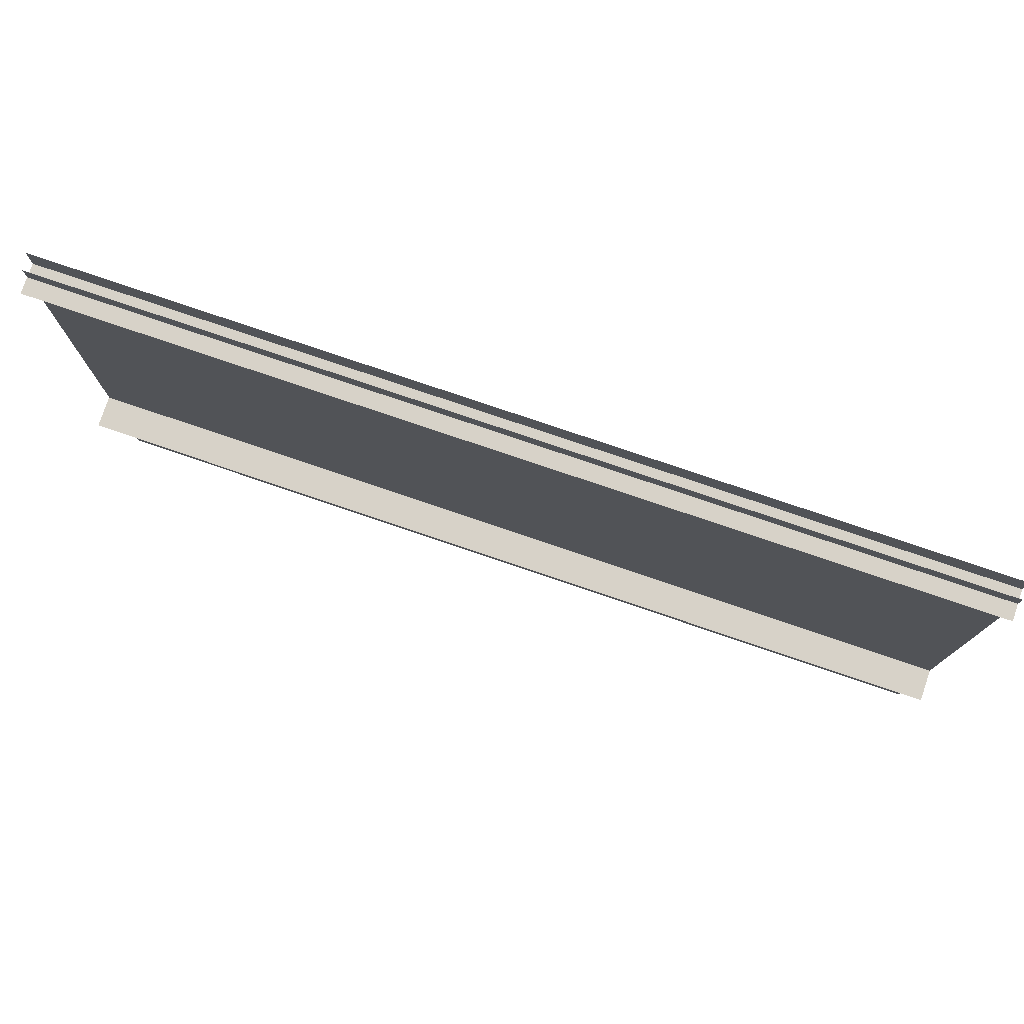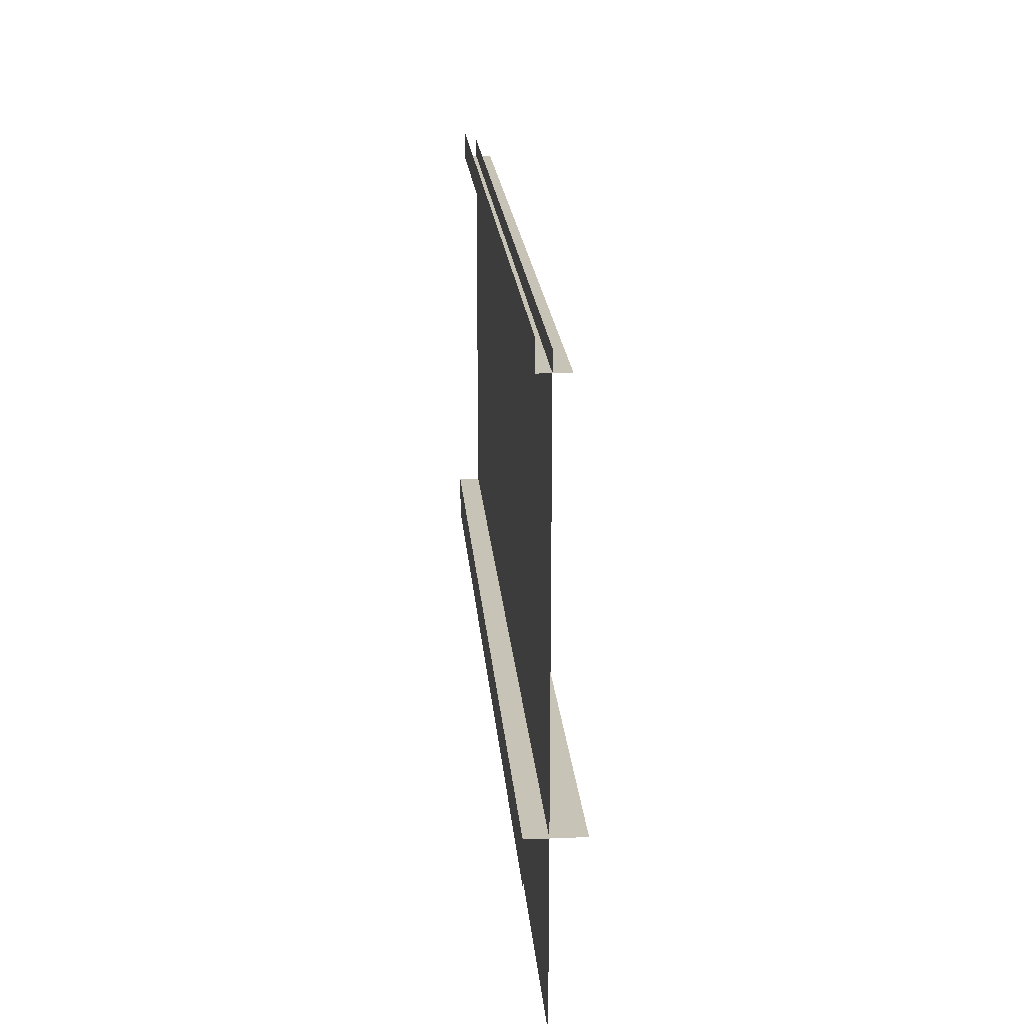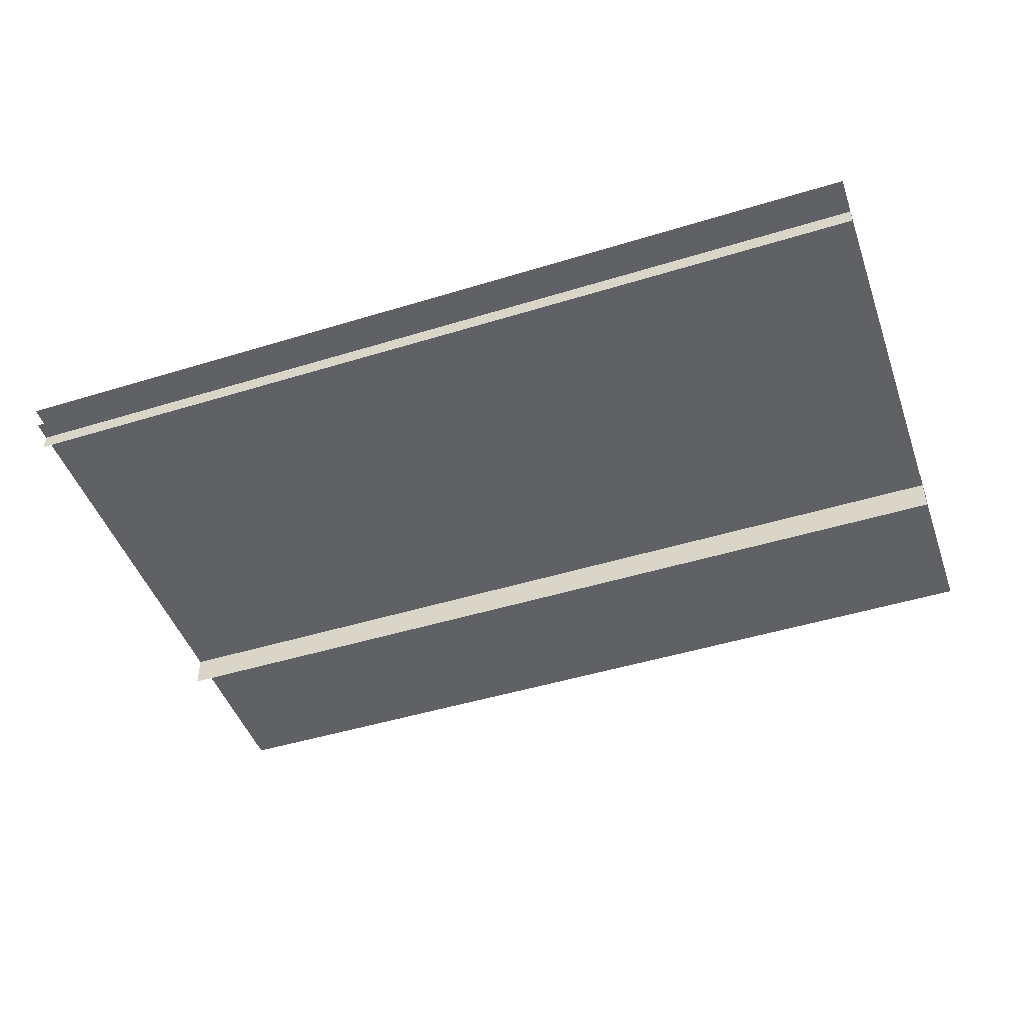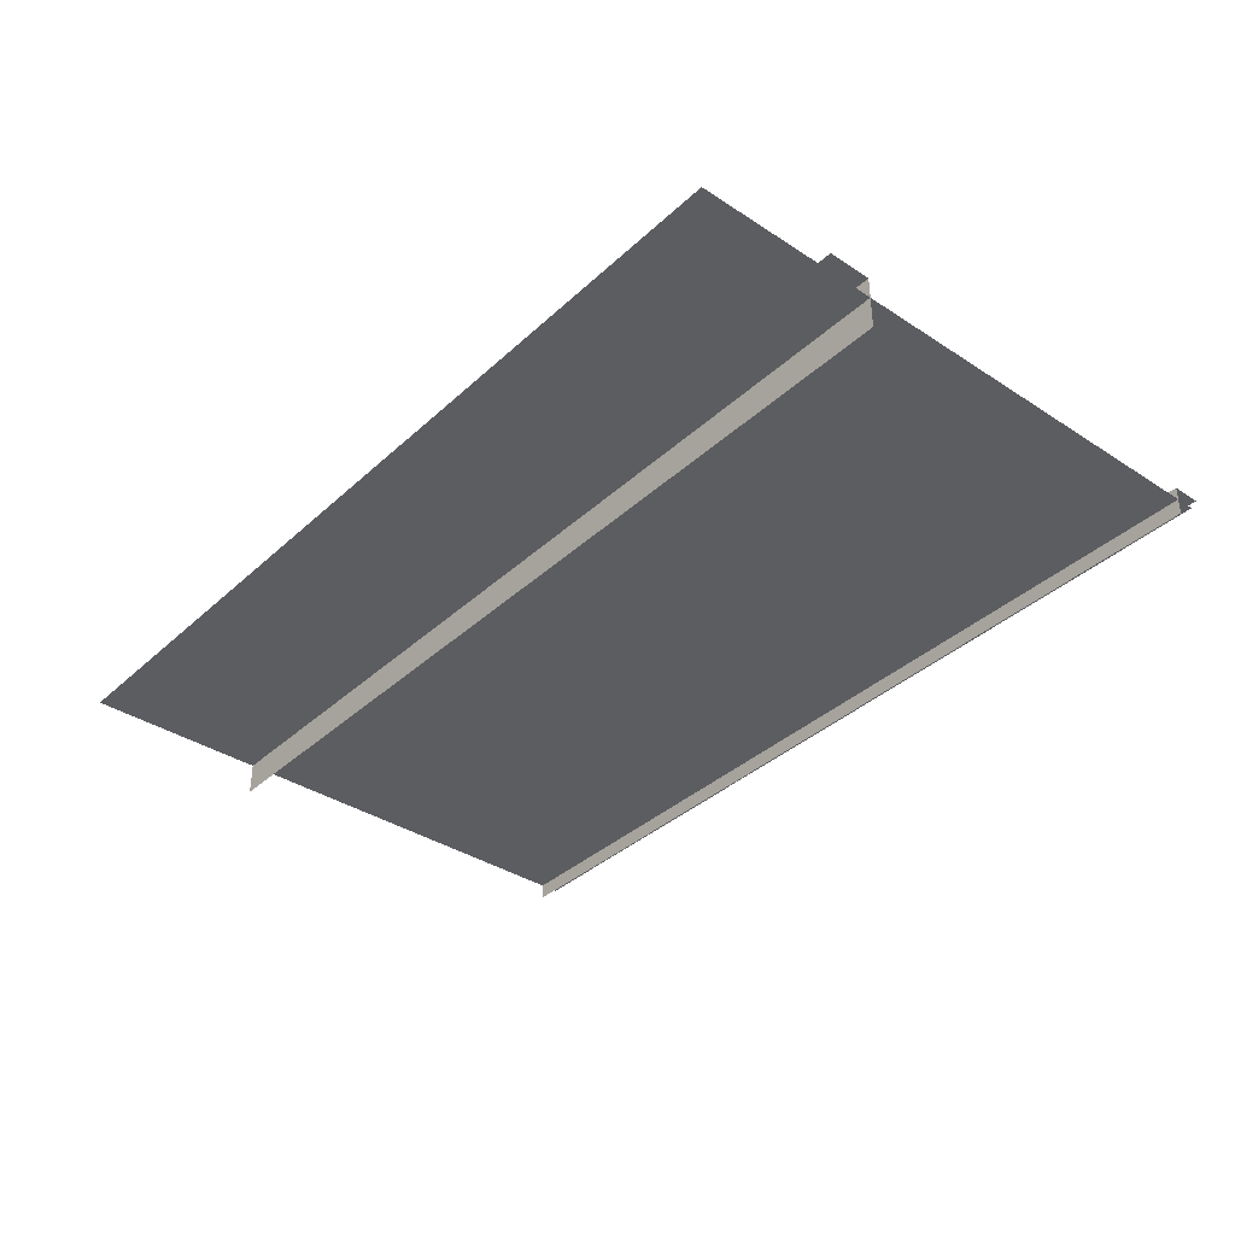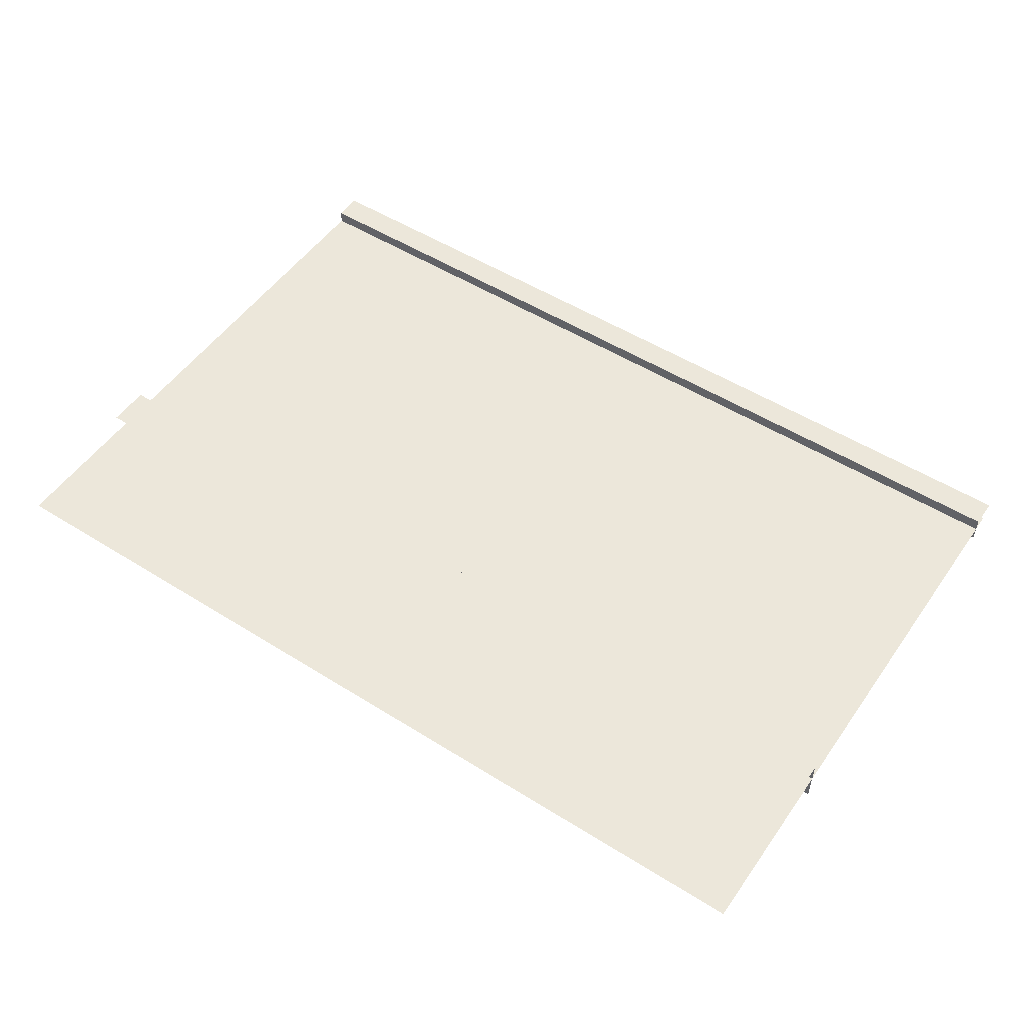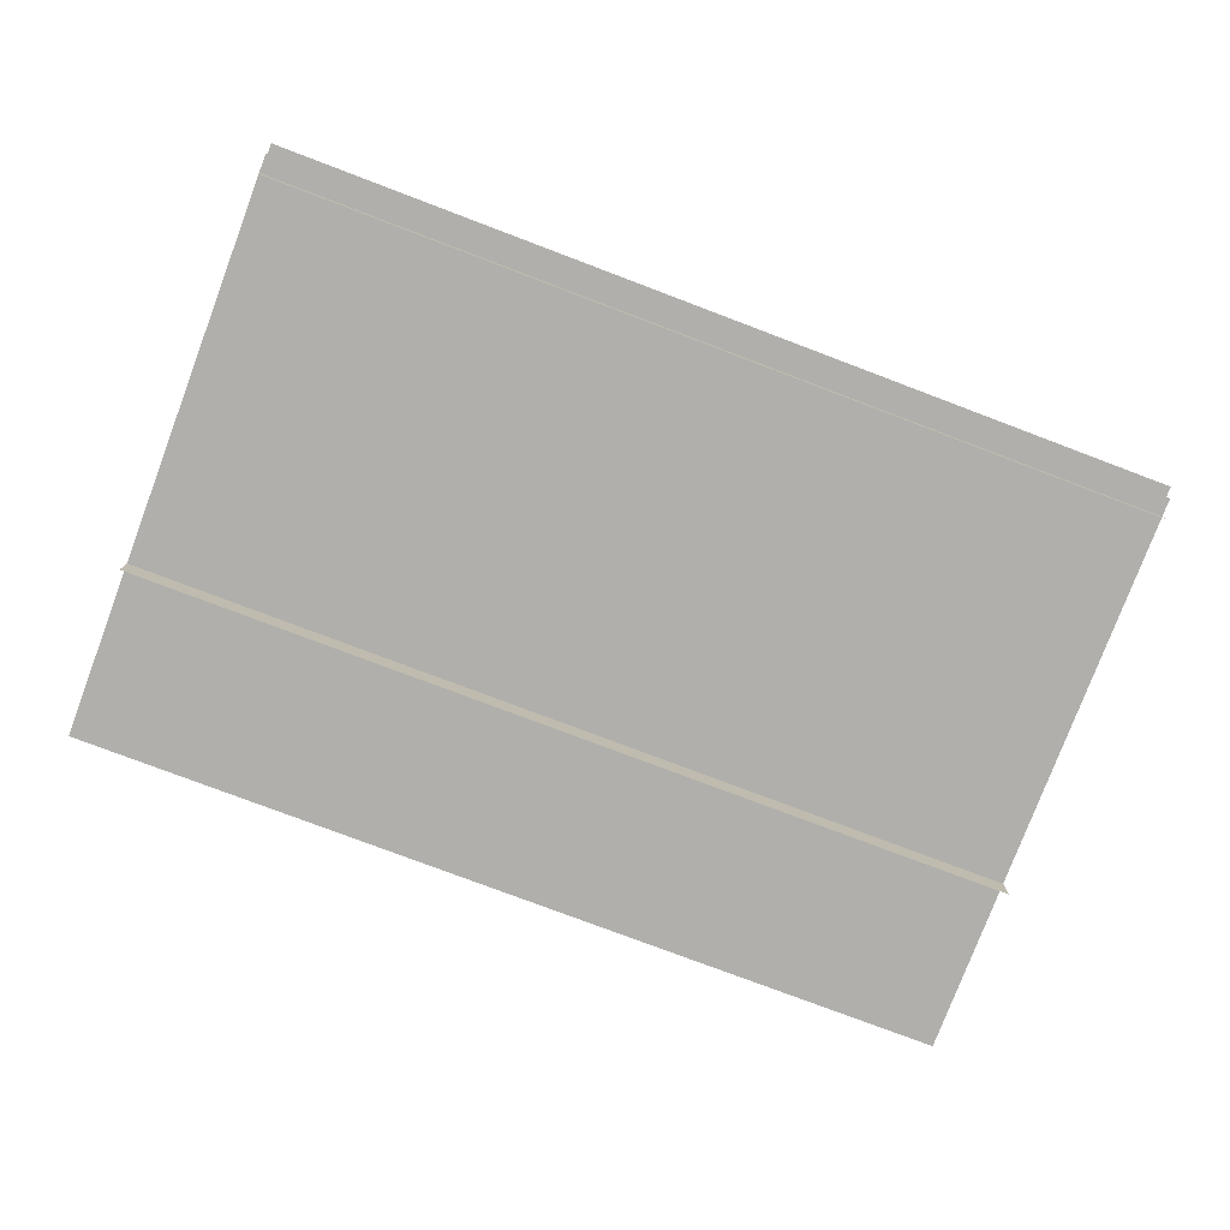
<metadata>
{"format":"obj","ext":"obj","renderer":"f3d","projection":"perspective","resolution":1024,"background":"white","views":[{"elev":77.4,"azim":-161.2,"up":"+Y"},{"elev":19.7,"azim":85.5,"up":"+Y"},{"elev":-47.0,"azim":-160.8,"up":"+Z"},{"elev":-36.6,"azim":49.7,"up":"+Z"},{"elev":52.0,"azim":34.1,"up":"+Z"},{"elev":-78.3,"azim":159.3,"up":"+Z"}]}
</metadata>
<code>
o Wall
v -0.5 0.000441 -0.4761
v -0.5 0.048 -0.4761
v -0.5 0.048 -0.5357
v 0.5 0.000441 -0.4761
v 0.5 0.048 -0.4761
v 0.5 0.048 -0.5357
v -0.5 0 -0.5
v 0.5 0 -0.5
v -0.5 0.5 -0.5
v 0.5 0.5 -0.5
v 0 0.5 -0.5
v 0 0 -0.5
v -0.5 0.4792 -0.5174
v -0.5 0.4792 -0.4852
v -0.5 0.5107 -0.4852
v 0.5 0.4792 -0.5174
v 0.5 0.4792 -0.4852
v 0.5 0.5107 -0.4852
v -0.5 -0.1527 -0.5
v 0.5 -0.1527 -0.5
v 0 -0.1527 -0.5
f 5 1 4
f 3 5 6
f 12 10 11
f 7 11 9
f 12 8 10
f 7 12 11
f 17 13 16
f 15 17 18
f 7 21 12
f 12 20 8
f 5 2 1
f 3 2 5
f 17 14 13
f 15 14 17
f 7 19 21
f 12 21 20

</code>
